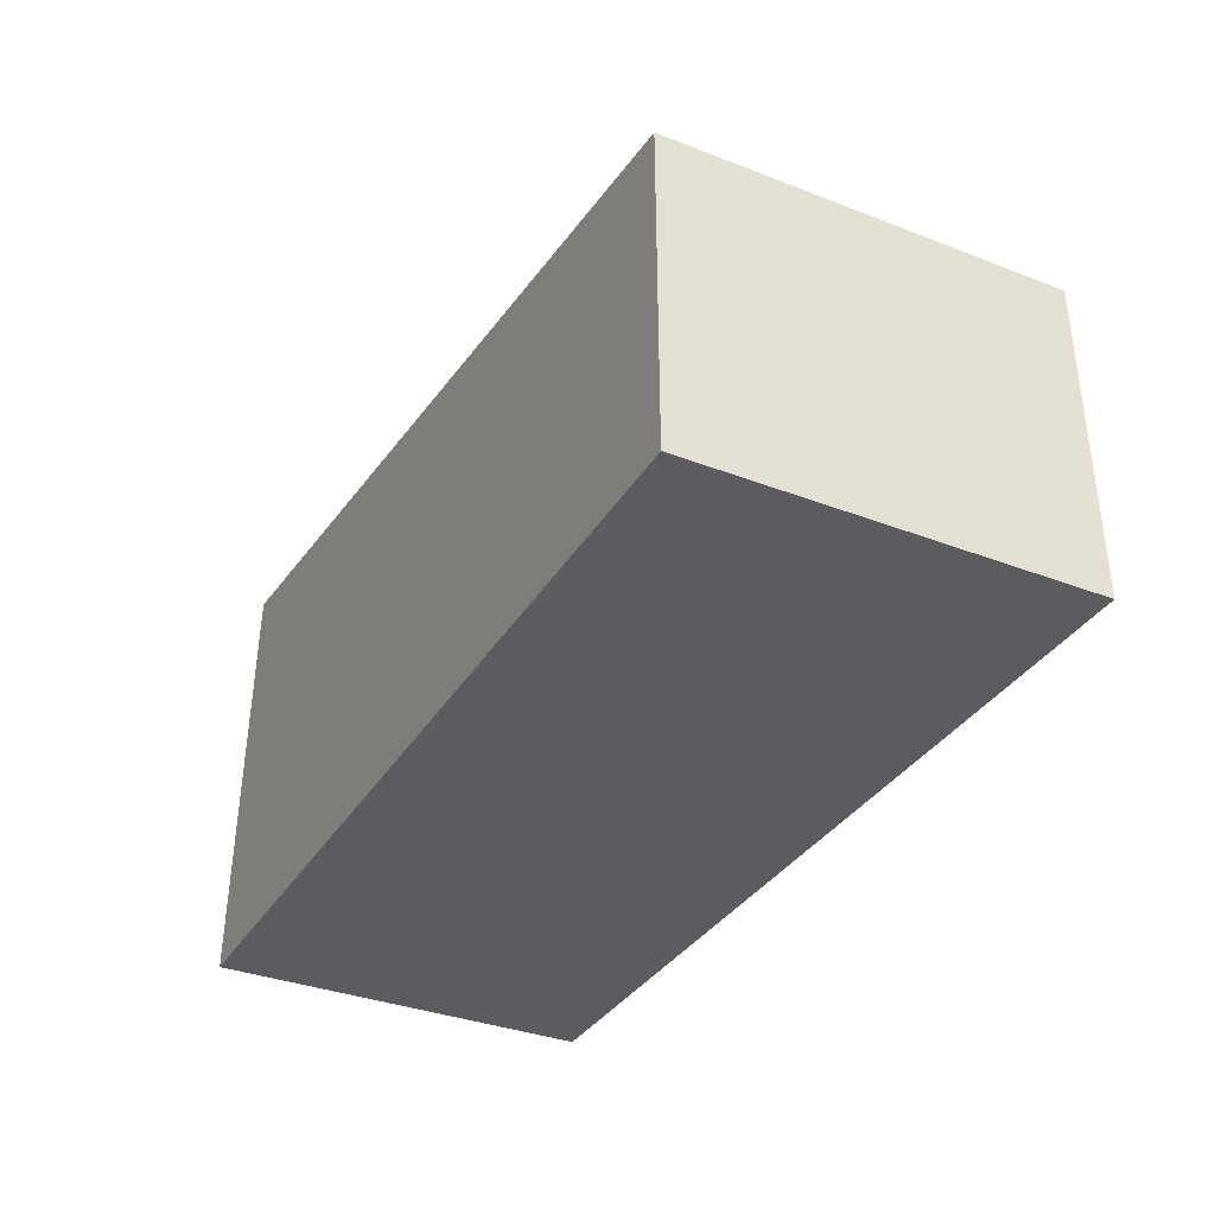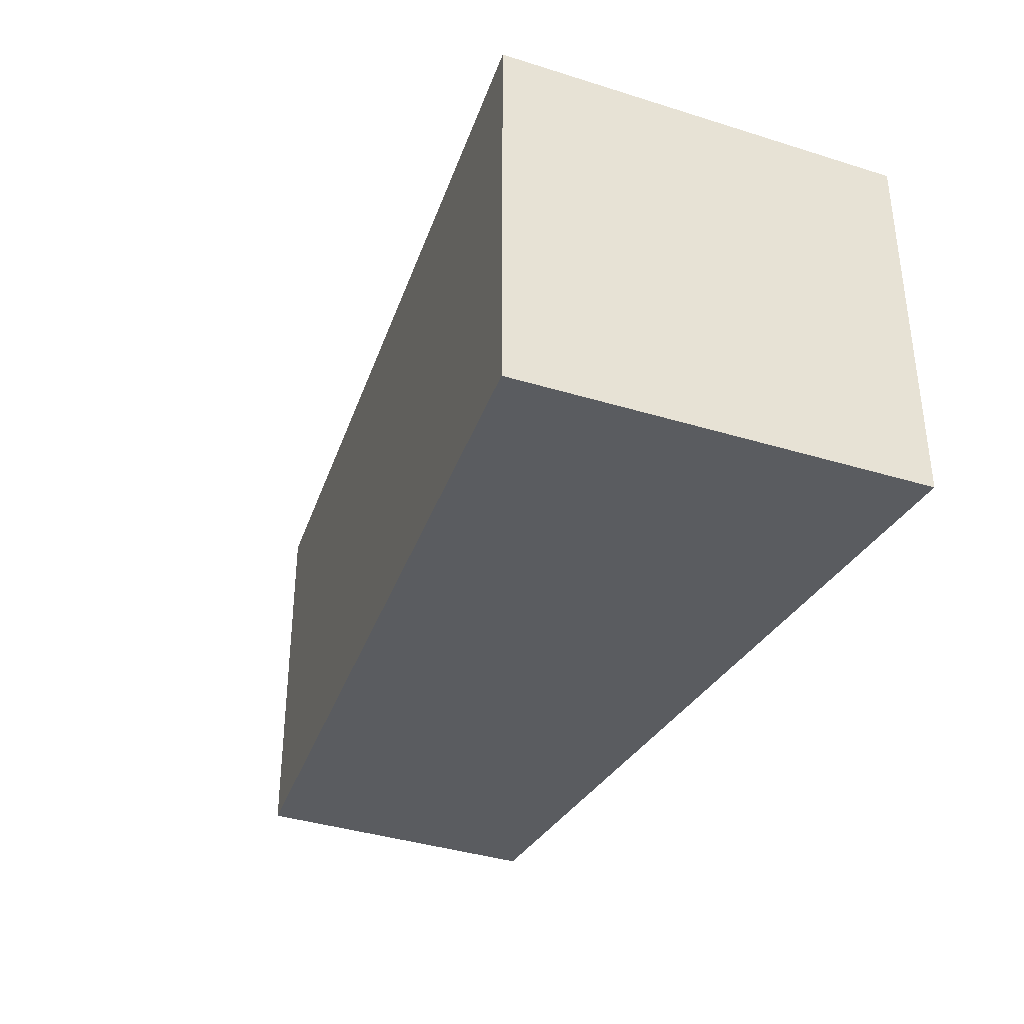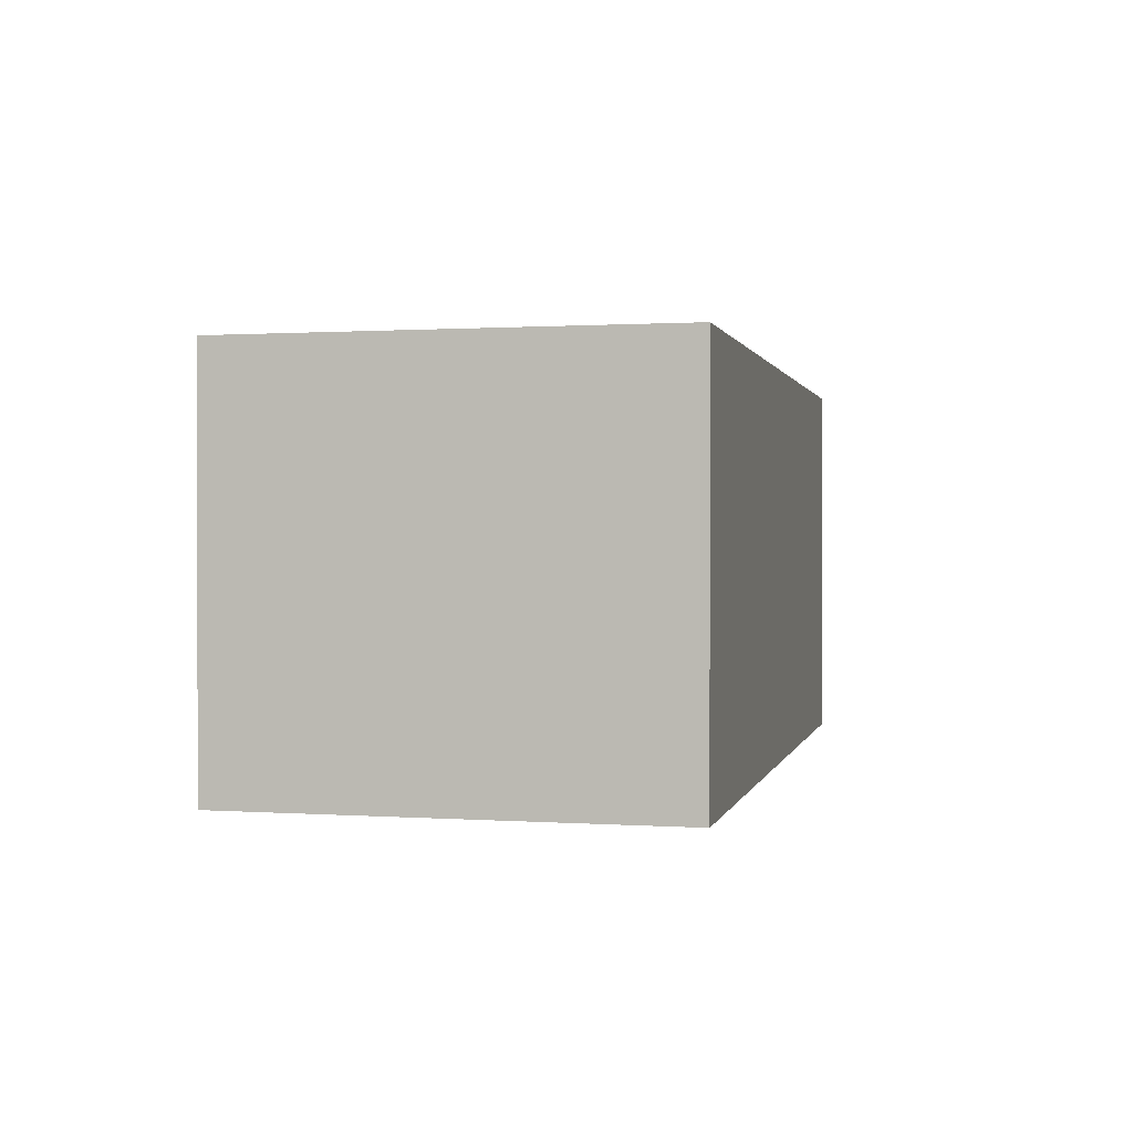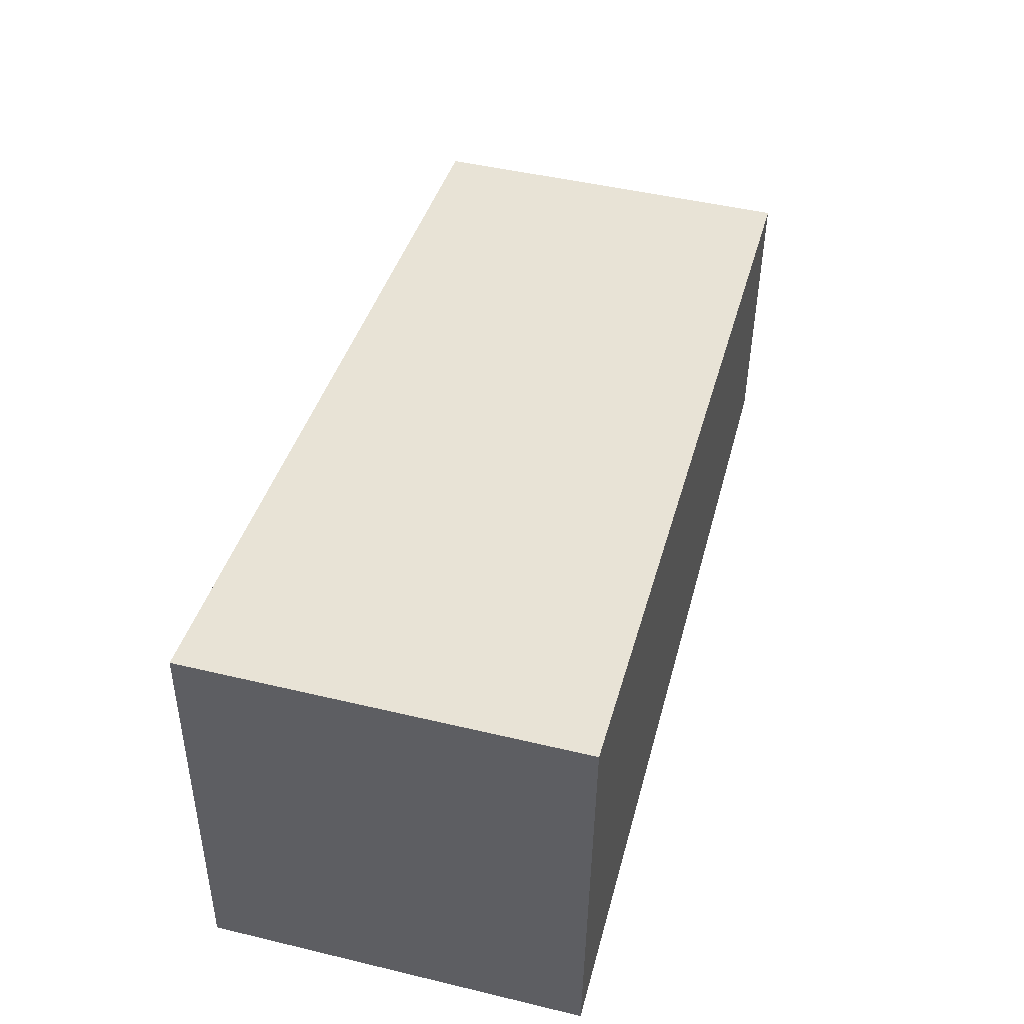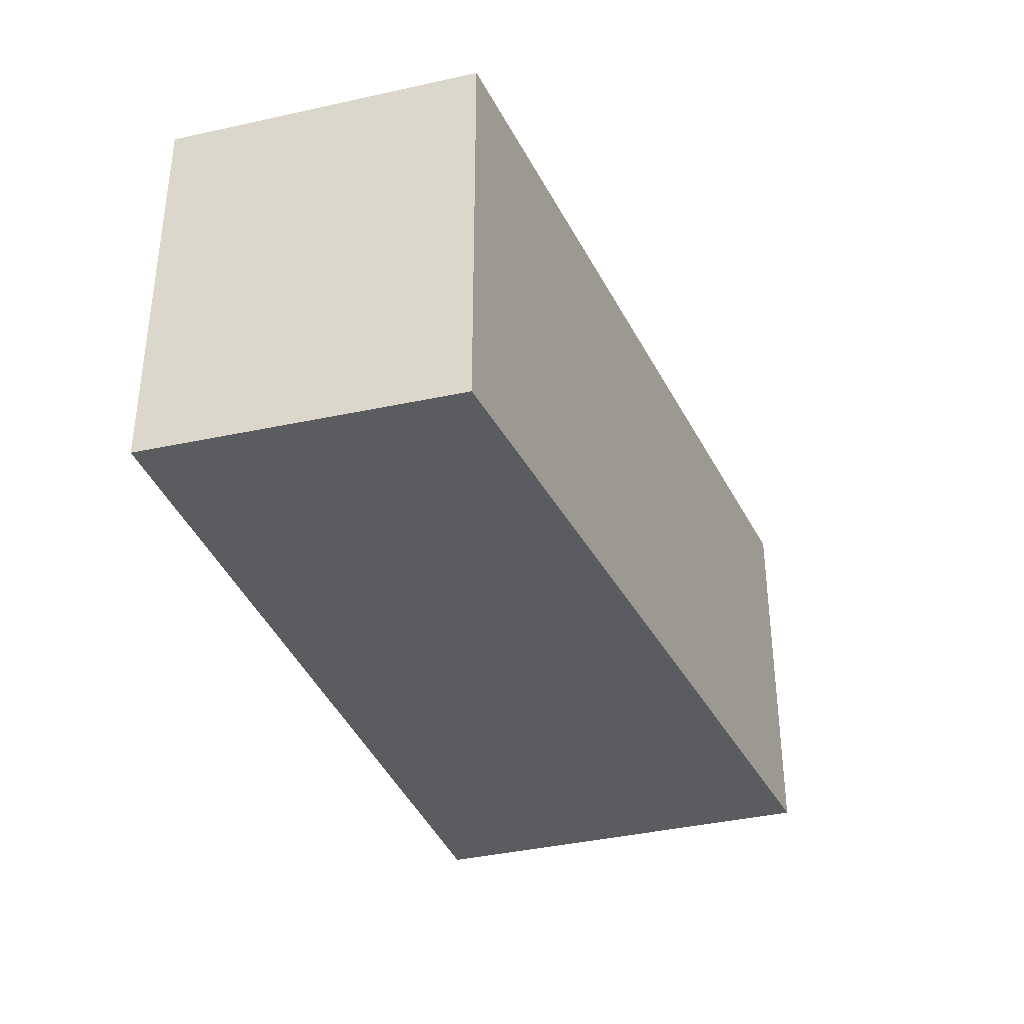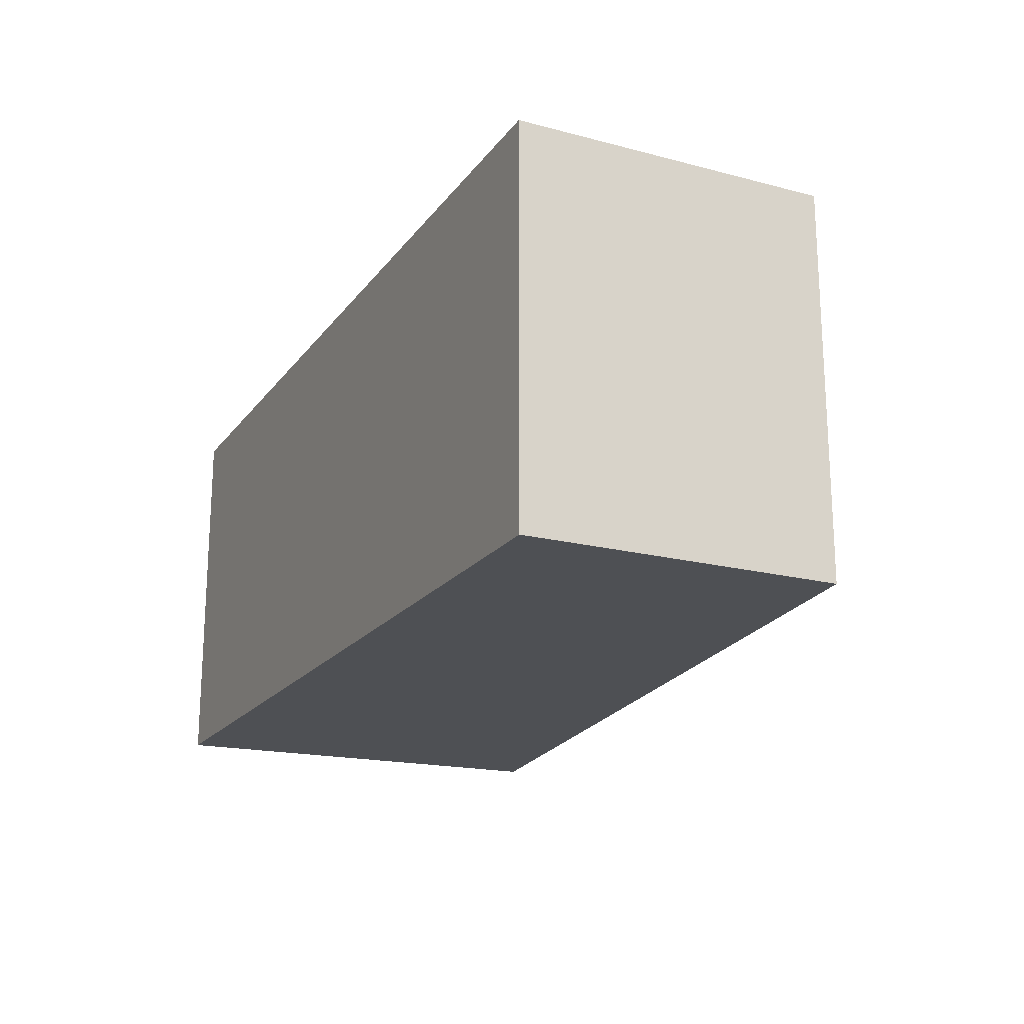
<metadata>
{"format":"obj","ext":"obj","renderer":"f3d","projection":"perspective","resolution":1024,"background":"white","views":[{"elev":-35.0,"azim":-117.2,"up":"+Z"},{"elev":-34.1,"azim":64.9,"up":"+Y"},{"elev":0.8,"azim":101.9,"up":"+Y"},{"elev":47.8,"azim":105.0,"up":"+Z"},{"elev":-34.3,"azim":-73.4,"up":"+Y"},{"elev":-19.0,"azim":-115.9,"up":"+Y"}]}
</metadata>
<code>
v  0 2.051 1.256e-16
v  4.748 2.051 2.281
v  4.845 2.051 0.036
v  0.011 2.051 1.671
v  4.748 -1.397e-16 2.281
v  4.845 -2.204e-18 0.036
v  0 0 0
v  0.011 -1.023e-16 1.671
g defaultobject
f 1 2 3
f 2 1 4
f 5 3 2
f 3 5 6
f 6 1 3
f 1 6 7
f 7 4 1
f 4 7 8
f 8 2 4
f 2 8 5
f 8 6 5
f 6 8 7

</code>
